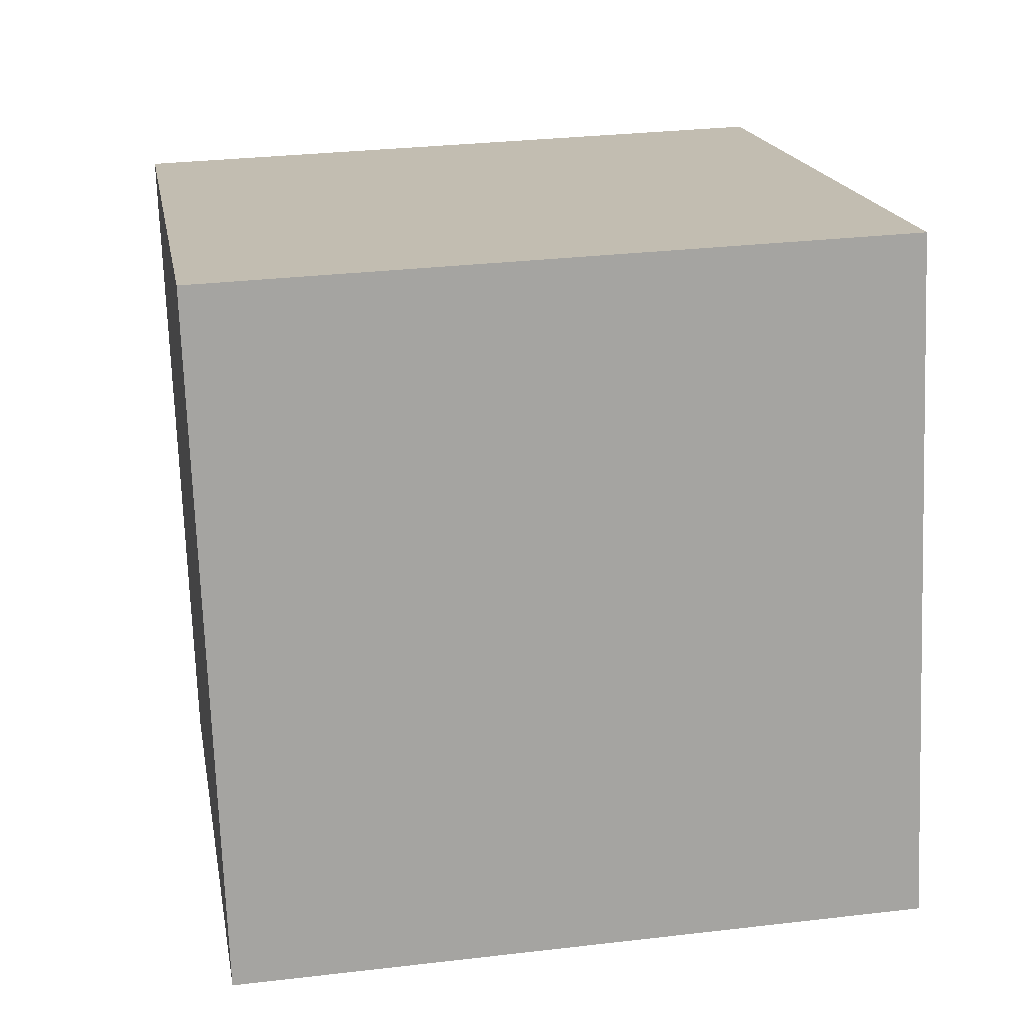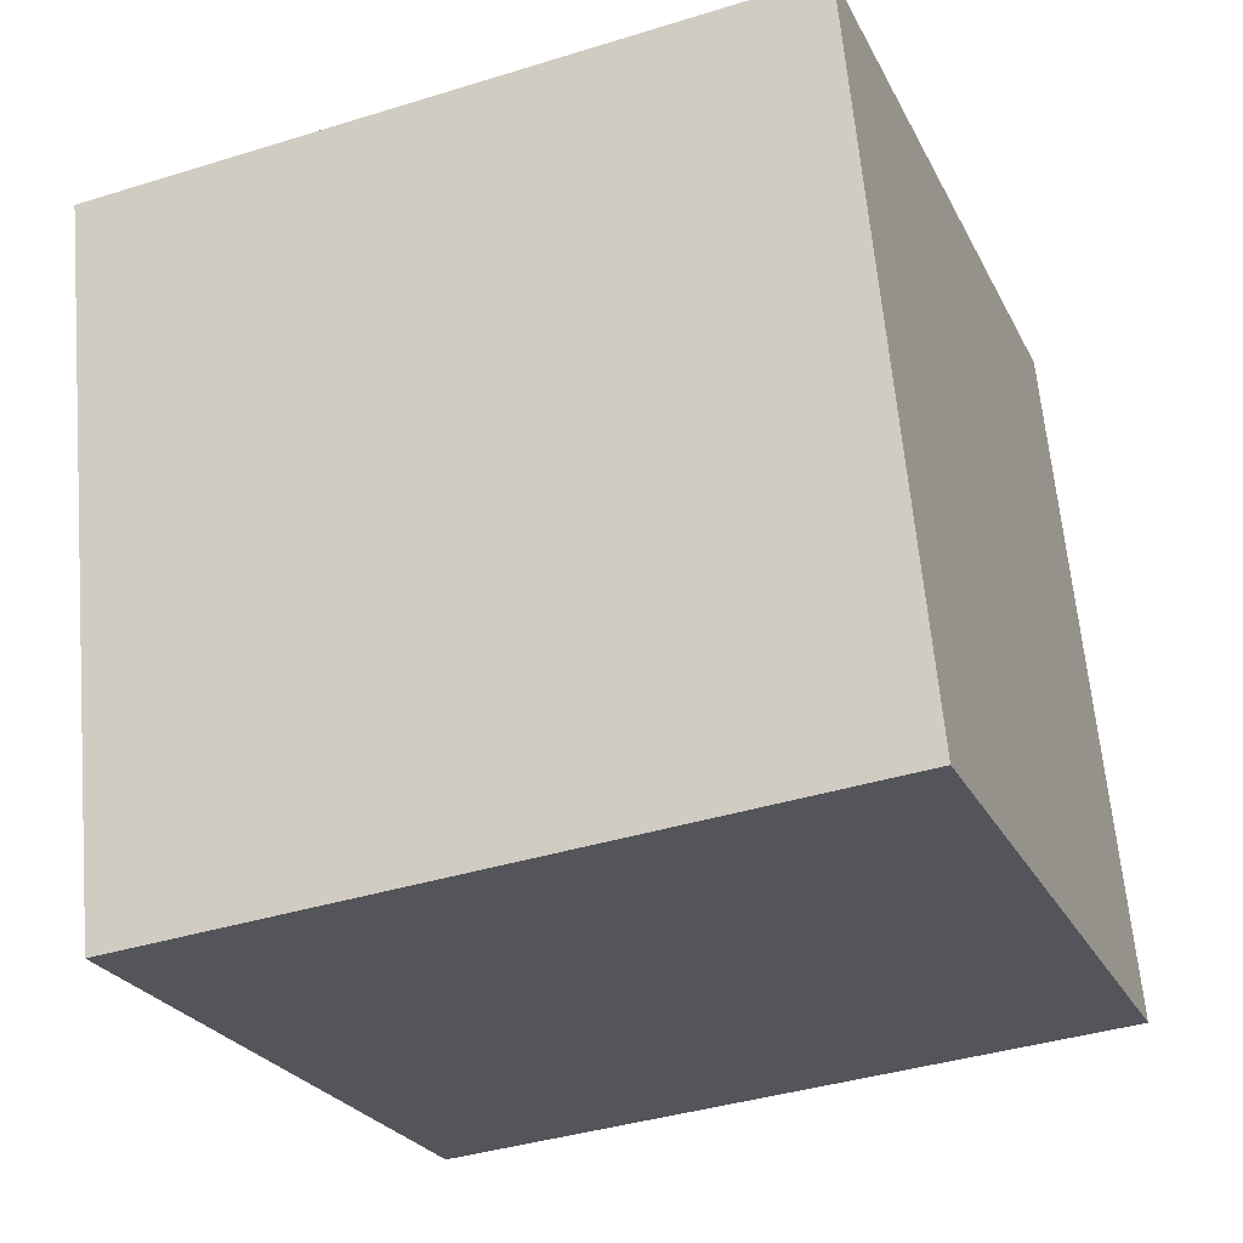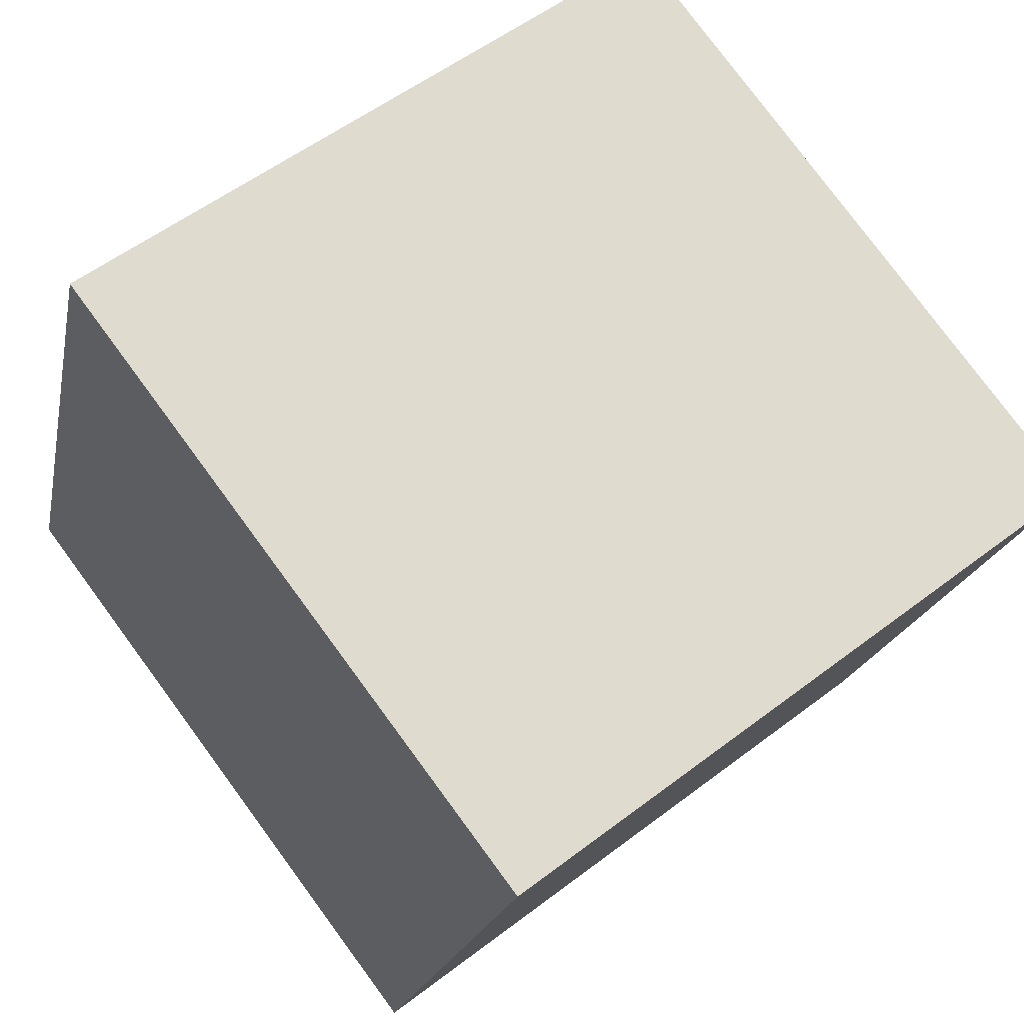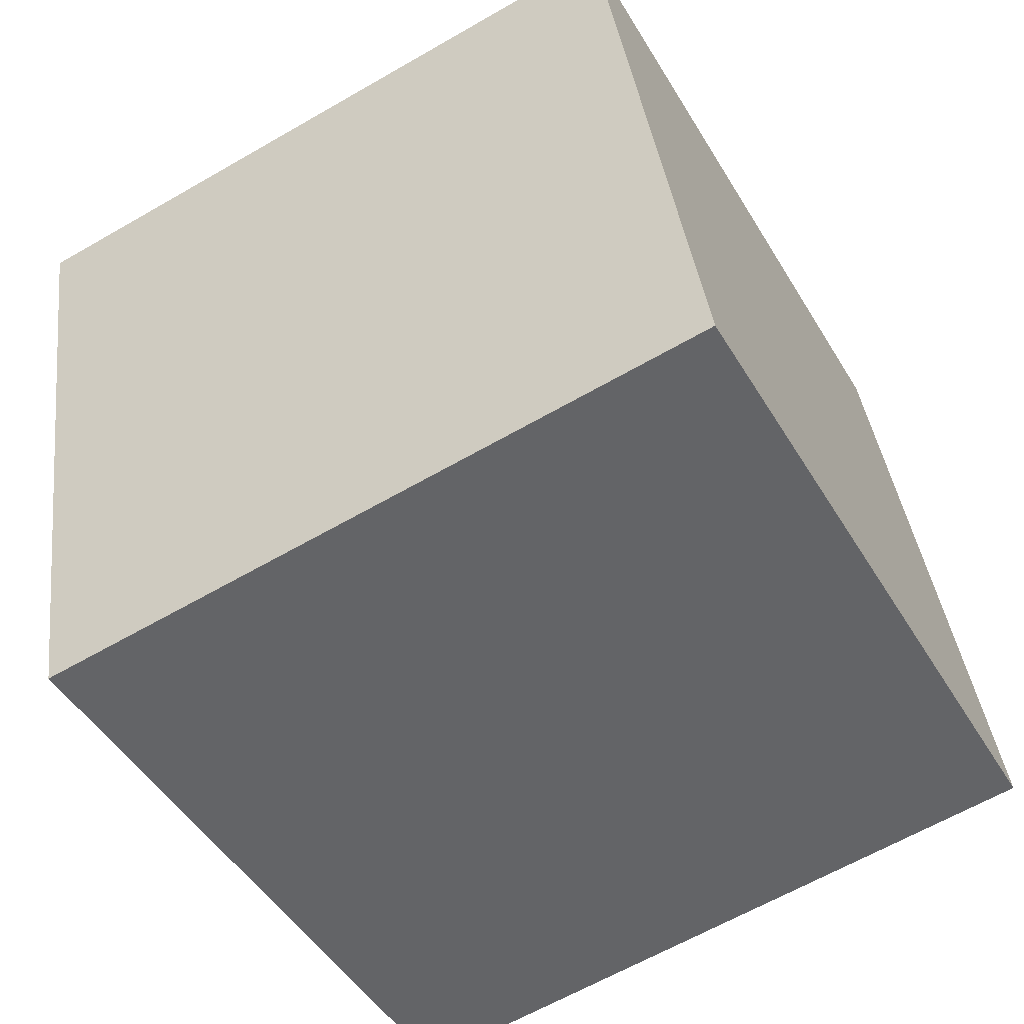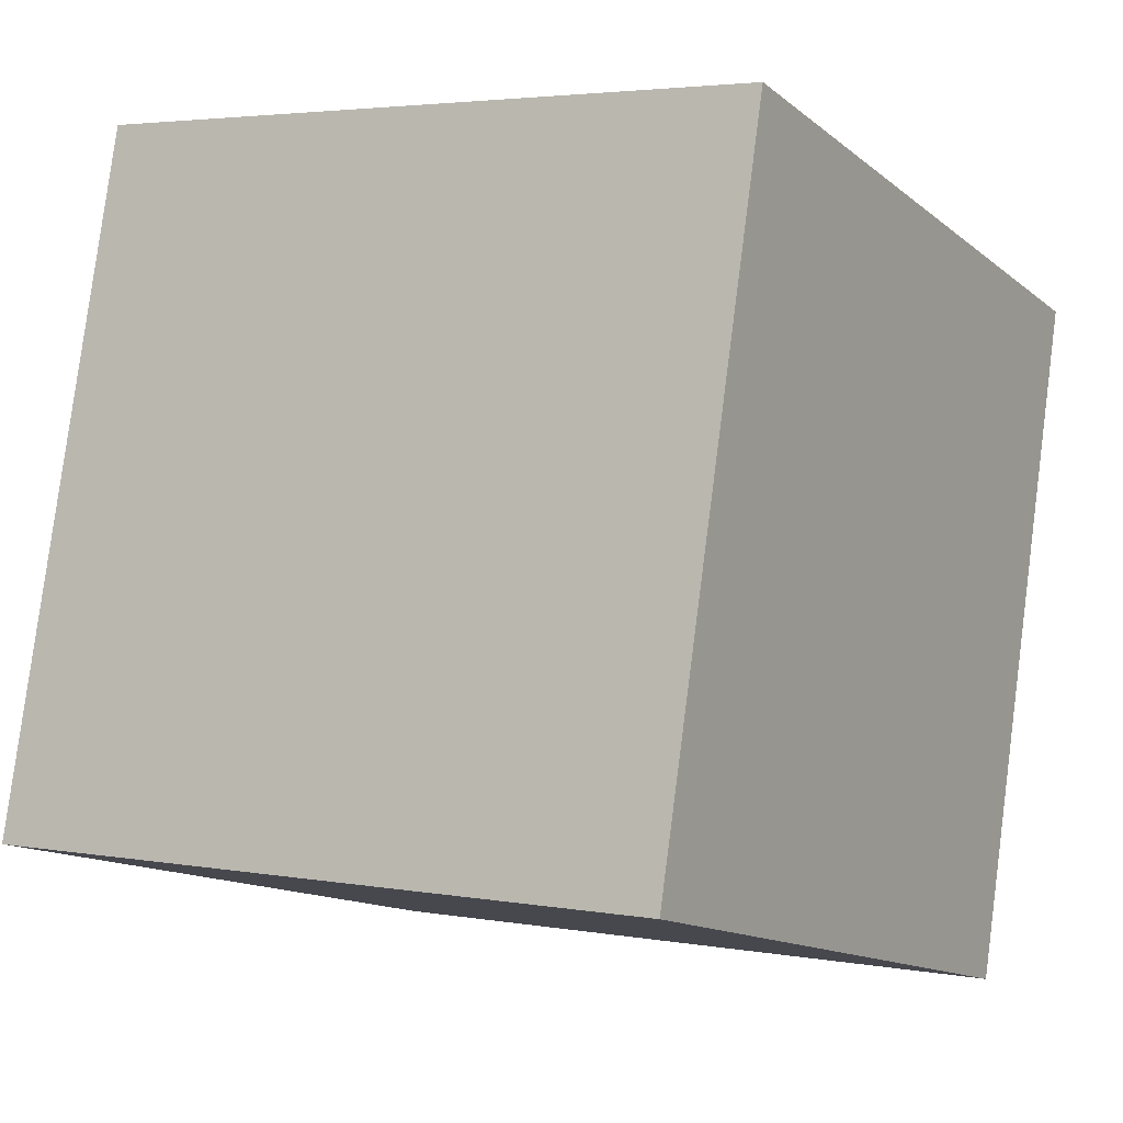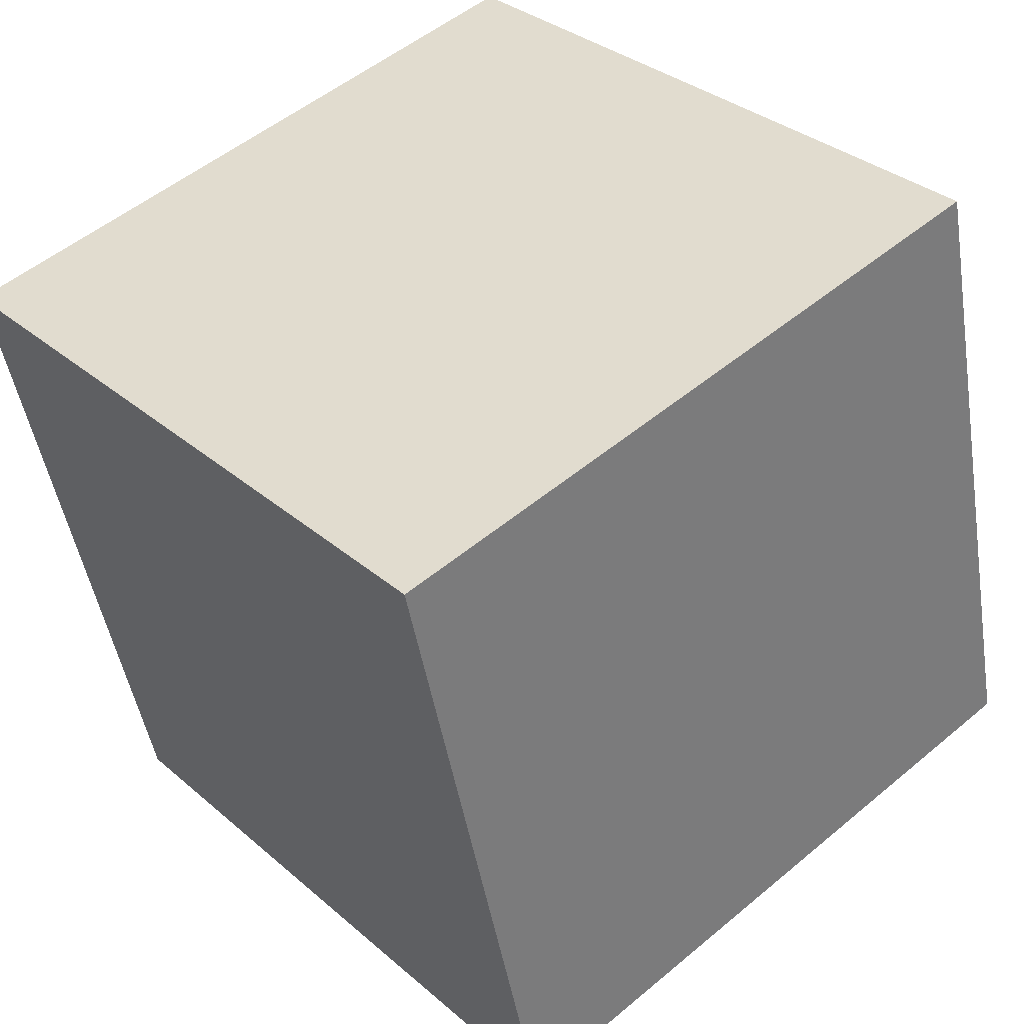
<metadata>
{"format":"obj","ext":"obj","renderer":"f3d","projection":"perspective","resolution":1024,"background":"white","views":[{"elev":31.6,"azim":170.3,"up":"+Y"},{"elev":-39.1,"azim":21.5,"up":"+Z"},{"elev":78.8,"azim":-126.2,"up":"+Z"},{"elev":-63.3,"azim":30.5,"up":"+Z"},{"elev":3.5,"azim":-148.5,"up":"+Z"},{"elev":52.0,"azim":138.2,"up":"+Z"}]}
</metadata>
<code>
v 0.7206 0.3667 -0.3234
v 0.719 0.7542 -0.2241
v 0.7194 0.6549 0.1634
v 0.7206 0.3667 -0.3234
v 0.7194 0.6549 0.1634
v 0.721 0.2675 0.06411
v 0.3206 0.3651 -0.3234
v 0.321 0.2658 0.06411
v 0.3194 0.6533 0.1634
v 0.3206 0.3651 -0.3234
v 0.3194 0.6533 0.1634
v 0.319 0.7525 -0.2241
v 0.7206 0.3667 -0.3234
v 0.3206 0.3651 -0.3234
v 0.319 0.7525 -0.2241
v 0.7206 0.3667 -0.3234
v 0.319 0.7525 -0.2241
v 0.719 0.7542 -0.2241
v 0.719 0.7542 -0.2241
v 0.319 0.7525 -0.2241
v 0.3194 0.6533 0.1634
v 0.719 0.7542 -0.2241
v 0.3194 0.6533 0.1634
v 0.7194 0.6549 0.1634
v 0.7194 0.6549 0.1634
v 0.3194 0.6533 0.1634
v 0.321 0.2658 0.06411
v 0.7194 0.6549 0.1634
v 0.321 0.2658 0.06411
v 0.721 0.2675 0.06411
v 0.3206 0.3651 -0.3234
v 0.7206 0.3667 -0.3234
v 0.721 0.2675 0.06411
v 0.3206 0.3651 -0.3234
v 0.721 0.2675 0.06411
v 0.321 0.2658 0.06411
f 1 2 3
f 4 5 6
f 7 8 9
f 10 11 12
f 13 14 15
f 16 17 18
f 19 20 21
f 22 23 24
f 25 26 27
f 28 29 30
f 31 32 33
f 34 35 36

</code>
